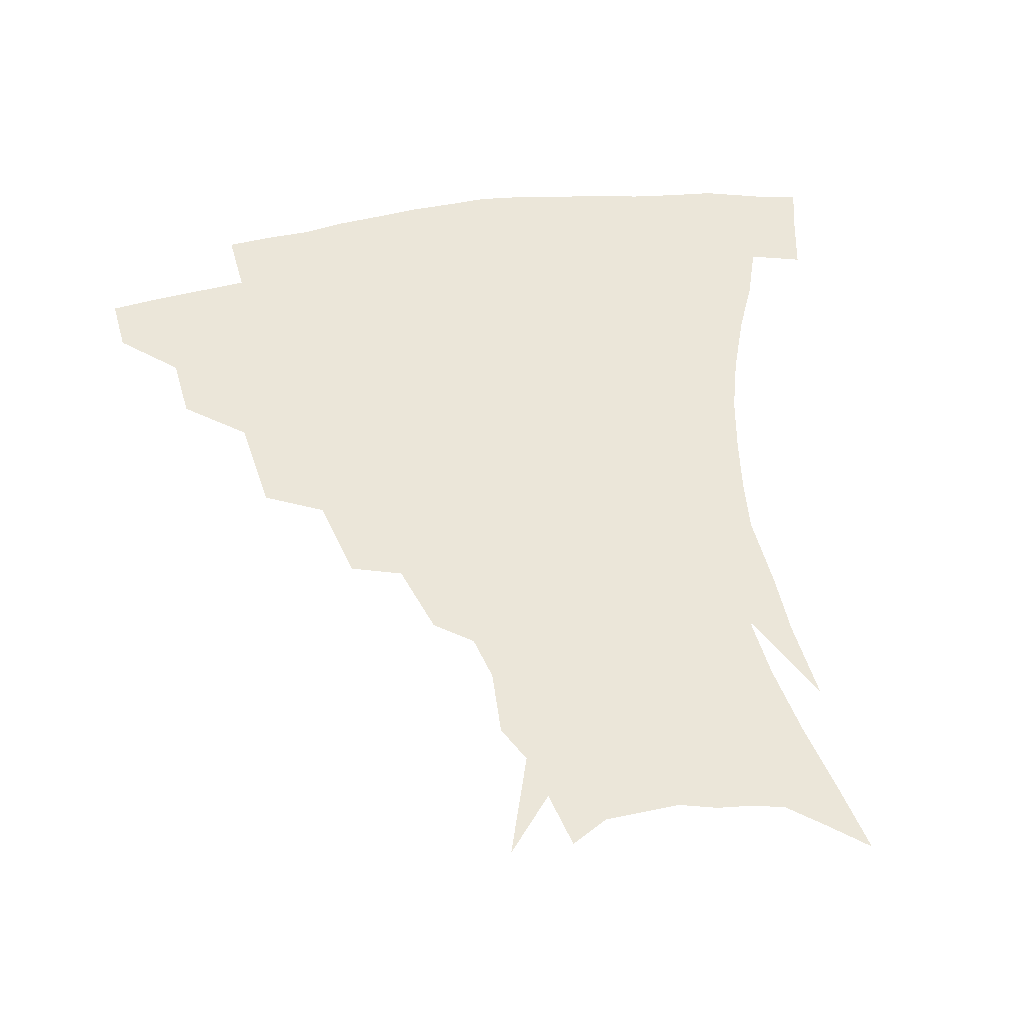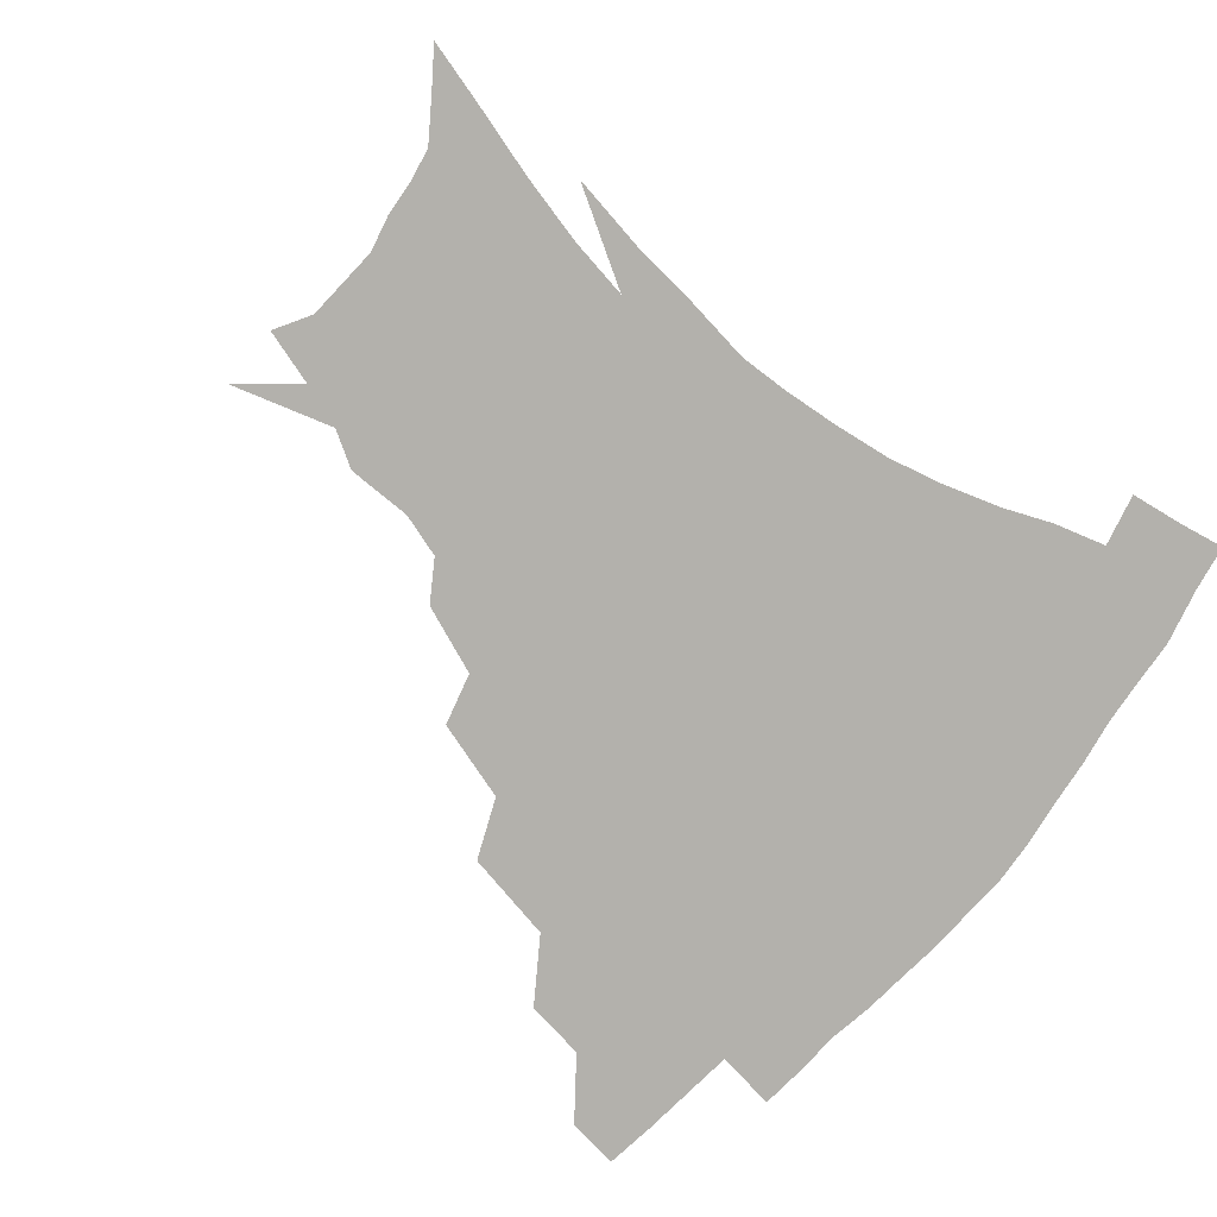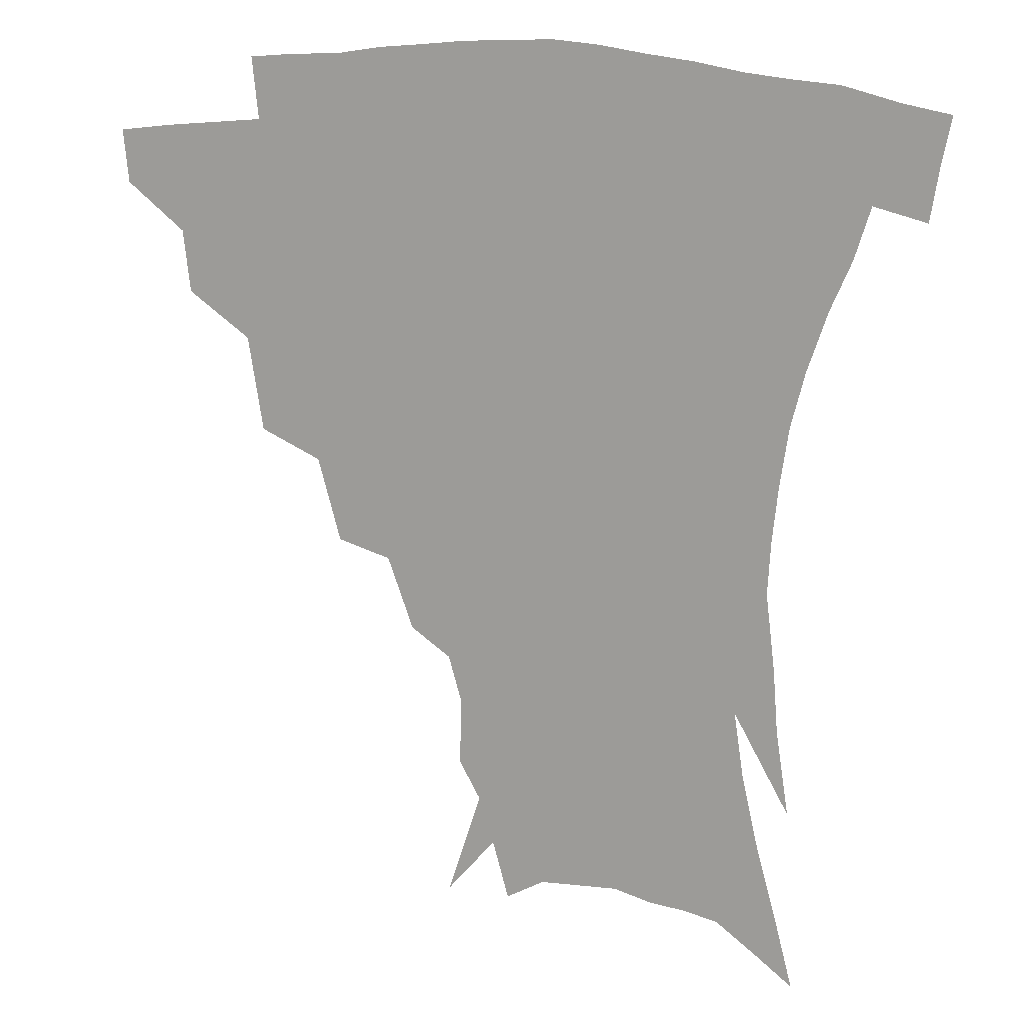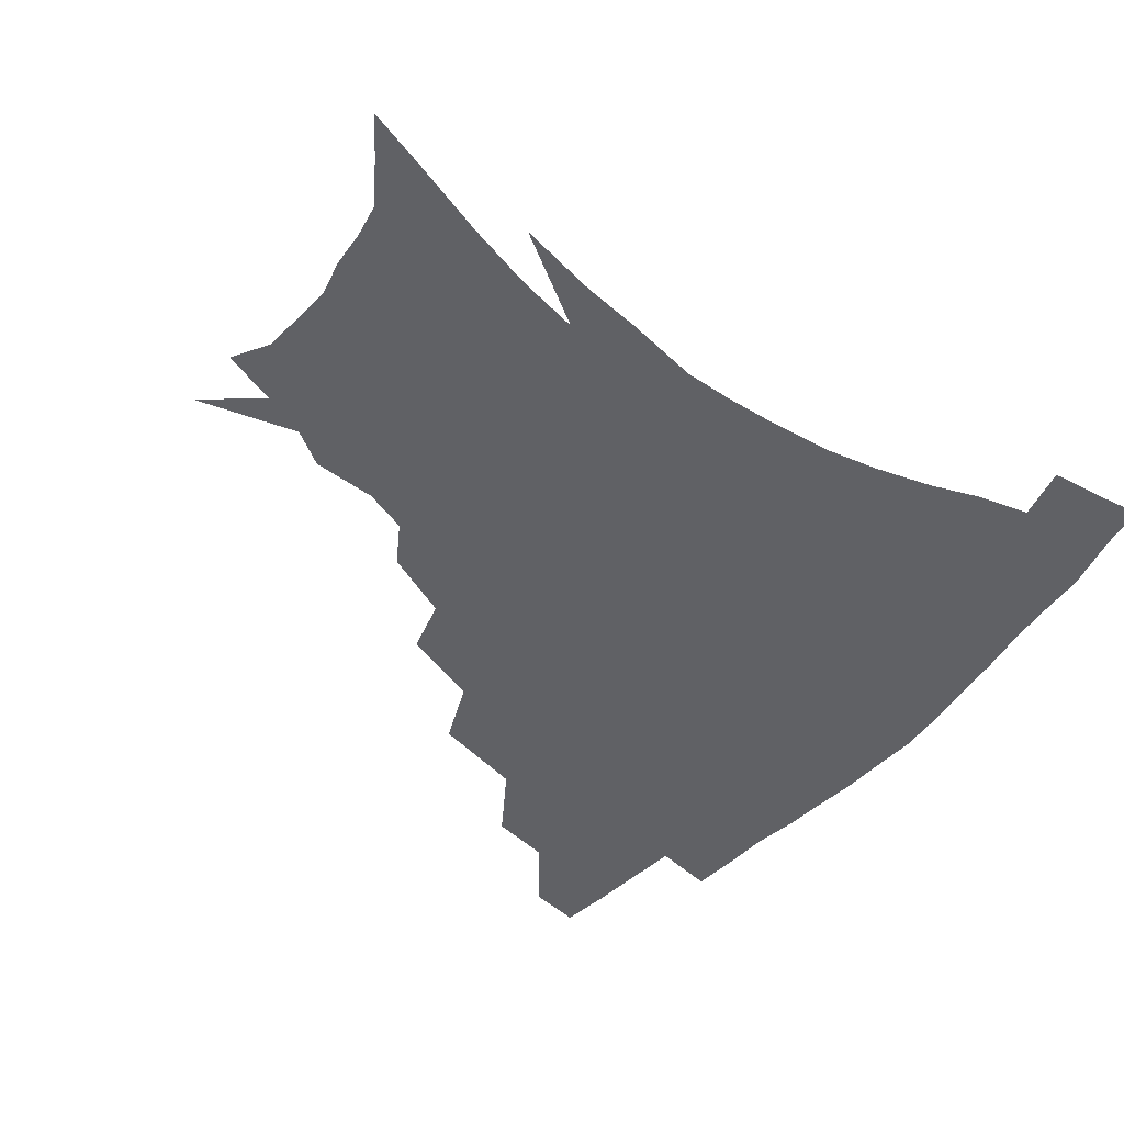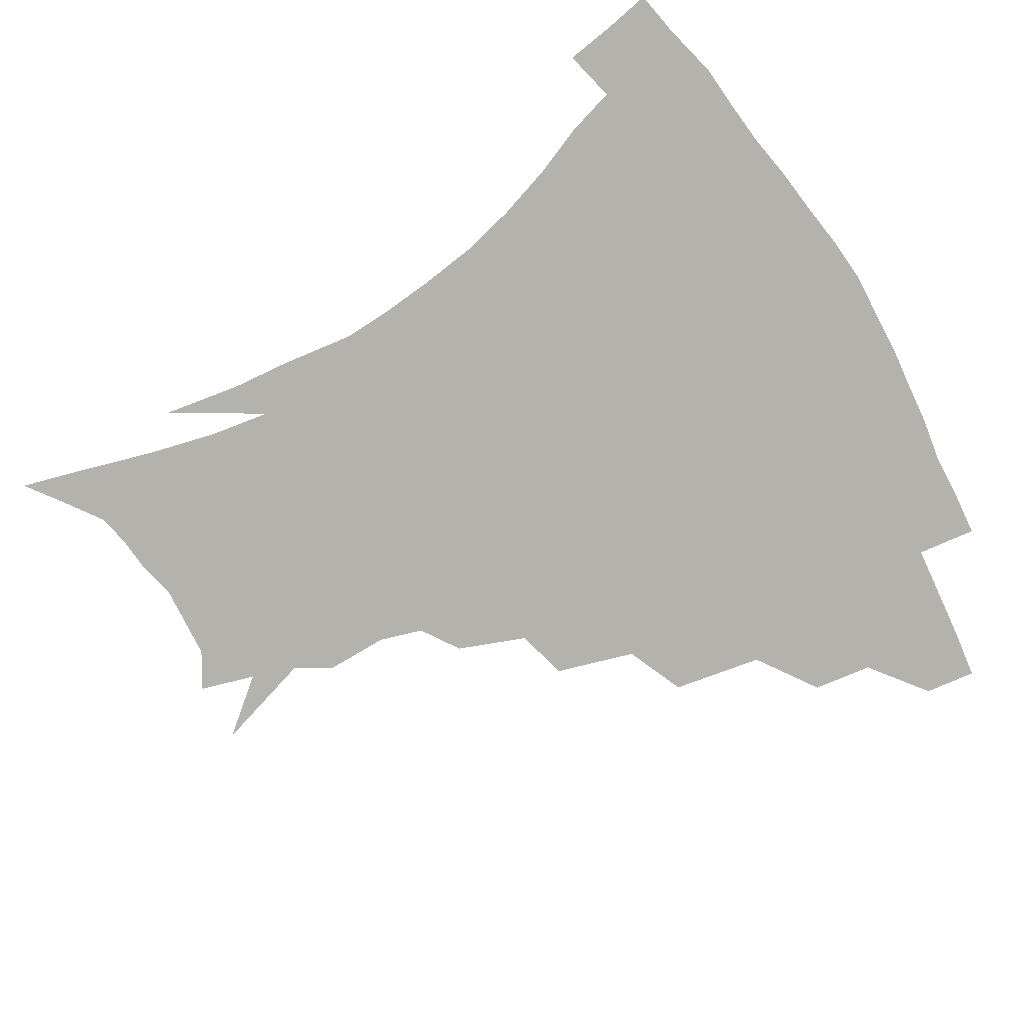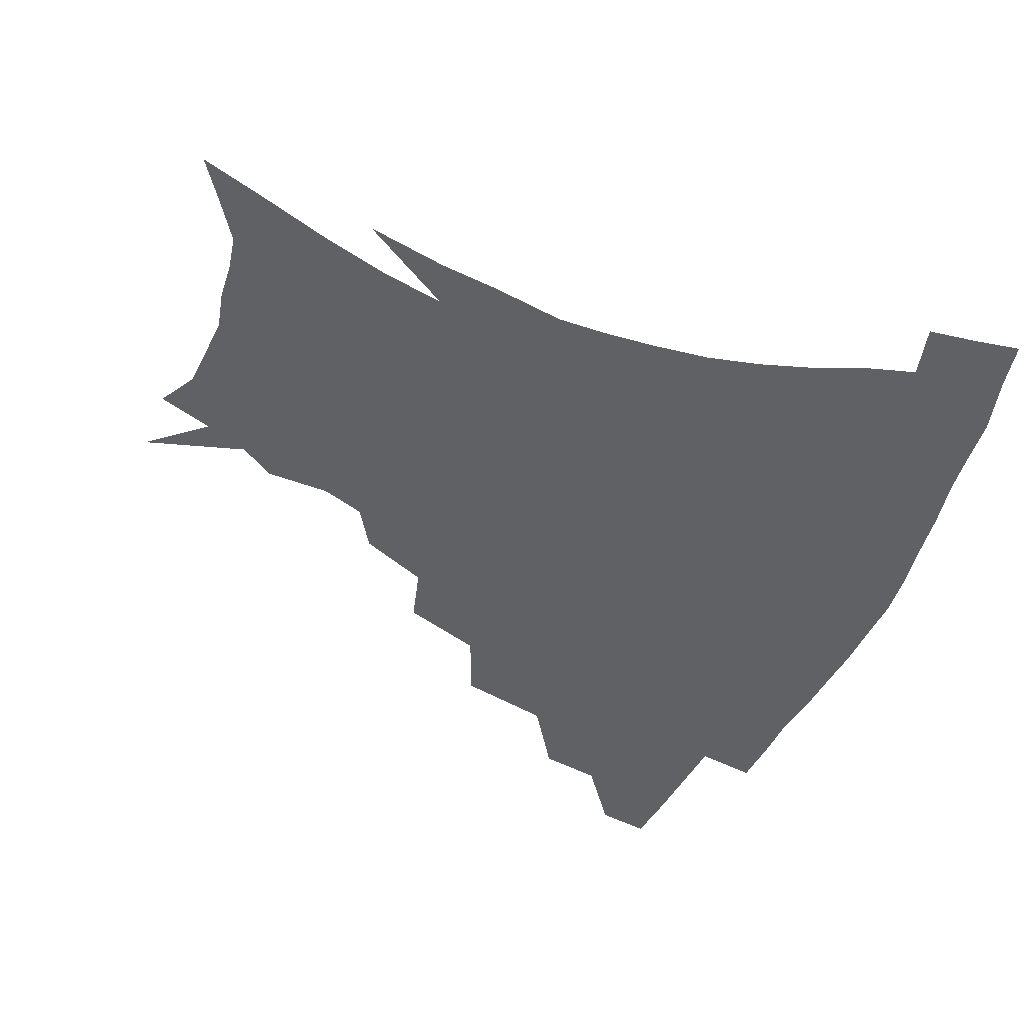
<metadata>
{"format":"obj","ext":"obj","renderer":"f3d","projection":"perspective","resolution":1024,"background":"white","views":[{"elev":57.2,"azim":-9.5,"up":"+Z"},{"elev":-79.0,"azim":49.4,"up":"+Z"},{"elev":13.6,"azim":20.2,"up":"+Y"},{"elev":-48.9,"azim":50.1,"up":"+Z"},{"elev":-79.5,"azim":119.5,"up":"+Z"},{"elev":-49.9,"azim":66.4,"up":"+Z"}]}
</metadata>
<code>
v 453.9 339 0
v 452.1 355.7 0
v 475 304.5 0
v 472.6 324 0
v 470.8 341 0
v 468.5 357.6 0
v 499.8 260.8 0
v 494.9 290.4 0
v 491.7 310.4 0
v 489.1 327.3 0
v 486.8 343.1 0
v 485.2 359 0
v 526.4 226.2 0
v 519.1 252.1 0
v 513 273.1 0
v 509.6 297.9 0
v 506.9 314.7 0
v 504.4 329.8 0
v 502.6 344.9 0
v 500.8 360.3 0
v 498.7 379.7 0
v 551.4 198.9 0
v 543.2 221.3 0
v 535.6 238.7 0
v 530.8 266.7 0
v 526.6 284 0
v 523.7 301.1 0
v 521.3 317.3 0
v 519.2 332.1 0
v 517.5 346.5 0
v 515.5 361.5 0
v 513.4 380.8 0
v 567.7 155.1 0
v 568.2 175.9 0
v 564 190.3 0
v 557.4 212.2 0
v 551.1 233.8 0
v 546.4 256.1 0
v 543 275.3 0
v 540.3 291.1 0
v 537.6 305 0
v 535.4 319.3 0
v 533.5 333.5 0
v 532.1 348.2 0
v 530 364.1 0
v 528.1 381.2 0
v 563.8 110.8 0
v 574.4 143.3 0
v 576.2 165.5 0
v 574.7 185 0
v 569.9 203.9 0
v 565 220.1 0
v 560.3 243 0
v 557.4 262.9 0
v 554.9 279.5 0
v 552.9 293.8 0
v 551.7 308.8 0
v 549.9 321.9 0
v 548 335.4 0
v 546.9 349.5 0
v 544.7 365.2 0
v 542.4 383.4 0
v 579.2 128.7 0
v 583.6 150.5 0
v 584.2 176.7 0
v 581.5 193.3 0
v 577.5 211.2 0
v 573.7 230.2 0
v 570.3 248.6 0
v 568.6 269.5 0
v 566.5 281.3 0
v 565.6 296.9 0
v 564.8 310.8 0
v 563.9 323.8 0
v 564 337 0
v 561.1 351 0
v 559.4 365.4 0
v 556.6 384.5 0
v 584.2 110.5 0
v 590.9 137.9 0
v 592.6 159.7 0
v 591.7 180.5 0
v 588.9 200.6 0
v 585.8 217.7 0
v 582.8 238.4 0
v 580.9 254.2 0
v 579.4 272 0
v 578.4 284.6 0
v 578.2 299.9 0
v 577.3 312 0
v 576.6 324.1 0
v 576.7 337.8 0
v 574.8 351.8 0
v 573.5 365.4 0
v 570.4 385.7 0
v 596.2 117.3 0
v 600.5 141.2 0
v 600.9 164.1 0
v 599.6 183.5 0
v 597 202 0
v 594.5 220.3 0
v 592.4 238.4 0
v 590.9 257.9 0
v 590.2 272.7 0
v 590 286.3 0
v 590.1 301.2 0
v 589.6 312.6 0
v 589.7 325.3 0
v 589.9 338.4 0
v 588.3 352.6 0
v 586.9 367.2 0
v 584.4 386.1 0
v 608.3 117.9 0
v 609.9 143.9 0
v 609.2 164.6 0
v 607.5 186.5 0
v 605.2 205.9 0
v 603.3 223.2 0
v 602 243.2 0
v 601.2 258 0
v 601.1 271.8 0
v 601.4 287.7 0
v 601.7 301.3 0
v 602.5 313.9 0
v 602.5 325.9 0
v 602.6 338.6 0
v 601.8 352.9 0
v 601 367.7 0
v 598.3 386.6 0
v 620.9 118.4 0
v 619 145.7 0
v 617.5 165.9 0
v 615.5 188.4 0
v 613.7 206.3 0
v 612.2 224.7 0
v 611.3 243.1 0
v 611.3 257.7 0
v 611.8 273.8 0
v 612.4 288 0
v 613.4 300.3 0
v 614.6 314.2 0
v 615.5 326.6 0
v 615.6 339.3 0
v 615.4 352.8 0
v 615.9 366.5 0
v 612.9 385.2 0
v 633 115.4 0
v 628.4 144.1 0
v 625.9 166.3 0
v 623.5 189.3 0
v 622.2 207.1 0
v 621.1 224.2 0
v 620.7 241.7 0
v 621.3 255.8 0
v 622.1 271.6 0
v 623.2 285.7 0
v 624.8 299.3 0
v 626.4 312.6 0
v 628.3 326.1 0
v 629.7 338.2 0
v 630.4 351 0
v 631.4 363.8 0
v 628.1 382.8 0
v 644.3 114.2 0
v 638.1 141.5 0
v 634.3 165.3 0
v 631.9 187 0
v 630.7 205.1 0
v 630.2 221.4 0
v 630.2 237.2 0
v 630.7 253.3 0
v 631.9 270.5 0
v 633.6 283.5 0
v 635.9 299.1 0
v 638.3 312 0
v 640.5 324.7 0
v 642.5 337 0
v 644.4 349.6 0
v 644.8 363 0
v 642.8 380.9 0
v 654.9 111.9 0
v 648.8 135.7 0
v 643.6 161 0
v 640.7 182.3 0
v 639.5 200.5 0
v 639.2 216.9 0
v 639.4 232.7 0
v 640.1 248.8 0
v 641.3 267.3 0
v 643.6 282.2 0
v 646.3 295.4 0
v 649.5 310.3 0
v 652.5 322.7 0
v 655.4 335.4 0
v 657.9 348 0
v 658.4 361.9 0
v 657.9 378 0
v 667.1 103.1 0
v 660.9 126.3 0
v 654.3 152.6 0
v 651.1 172.8 0
v 649.1 192.4 0
v 648.5 209.9 0
v 648.3 227.3 0
v 648.9 244.4 0
v 650.4 261.5 0
v 652.9 277.6 0
v 656.3 294.6 0
v 660.1 306.4 0
v 664.2 320.2 0
v 667.6 332.8 0
v 671.1 346.2 0
v 671.9 361.5 0
v 672.5 376.3 0
v 679.5 93.71 0
v 674.2 114.3 0
v 667.4 139.2 0
v 662.3 161.8 0
v 659.3 182 0
v 658.2 201.1 0
v 657.5 219.3 0
v 658.2 234.8 0
v 659.4 252.7 0
v 661.7 270.4 0
v 665 287.9 0
v 669.9 300.4 0
v 675.2 316.5 0
v 679.9 330.1 0
v 683.6 343.9 0
v 685.9 359.1 0
v 686.7 375 0
v 676.8 151.2 0
v 672.8 177.5 0
v 671.4 196.8 0
v 668.6 221.1 0
v 669.5 237.2 0
v 671.4 254.6 0
v 674.3 273.3 0
v 678.8 290.5 0
v 685.1 309.1 0
v 691.9 324.5 0
v 696.9 340.5 0
v 701.2 355.6 0
v 704.7 370.2 0
v 713.5 336.2 0
v 716.2 352.5 0
v 719.3 367.3 0
f 4 5 1
f 1 5 2
f 5 6 2
f 8 9 3
f 3 9 4
f 9 10 4
f 4 10 5
f 10 11 5
f 5 11 6
f 11 12 6
f 14 15 7
f 7 15 8
f 15 16 8
f 8 16 9
f 16 17 9
f 9 17 10
f 17 18 10
f 10 18 11
f 18 19 11
f 11 19 12
f 19 20 12
f 23 24 13
f 13 24 14
f 24 25 14
f 14 25 15
f 25 26 15
f 15 26 16
f 26 27 16
f 16 27 17
f 27 28 17
f 17 28 18
f 28 29 18
f 18 29 19
f 29 30 19
f 19 30 20
f 30 31 20
f 20 31 21
f 31 32 21
f 35 36 22
f 22 36 23
f 36 37 23
f 23 37 24
f 37 38 24
f 24 38 25
f 38 39 25
f 25 39 26
f 39 40 26
f 26 40 27
f 40 41 27
f 27 41 28
f 41 42 28
f 28 42 29
f 42 43 29
f 29 43 30
f 43 44 30
f 30 44 31
f 44 45 31
f 31 45 32
f 45 46 32
f 48 49 33
f 33 49 34
f 49 50 34
f 34 50 35
f 50 51 35
f 35 51 36
f 51 52 36
f 36 52 37
f 52 53 37
f 37 53 38
f 53 54 38
f 38 54 39
f 54 55 39
f 39 55 40
f 55 56 40
f 40 56 41
f 56 57 41
f 41 57 42
f 57 58 42
f 42 58 43
f 58 59 43
f 43 59 44
f 59 60 44
f 44 60 45
f 60 61 45
f 45 61 46
f 61 62 46
f 47 63 48
f 63 64 48
f 48 64 49
f 64 65 49
f 49 65 50
f 65 66 50
f 50 66 51
f 66 67 51
f 51 67 52
f 67 68 52
f 52 68 53
f 68 69 53
f 53 69 54
f 69 70 54
f 54 70 55
f 70 71 55
f 55 71 56
f 71 72 56
f 56 72 57
f 72 73 57
f 57 73 58
f 73 74 58
f 58 74 59
f 74 75 59
f 59 75 60
f 75 76 60
f 60 76 61
f 76 77 61
f 61 77 62
f 77 78 62
f 79 80 63
f 63 80 64
f 80 81 64
f 64 81 65
f 81 82 65
f 65 82 66
f 82 83 66
f 66 83 67
f 83 84 67
f 67 84 68
f 84 85 68
f 68 85 69
f 85 86 69
f 69 86 70
f 86 87 70
f 70 87 71
f 87 88 71
f 71 88 72
f 88 89 72
f 72 89 73
f 89 90 73
f 73 90 74
f 90 91 74
f 74 91 75
f 91 92 75
f 75 92 76
f 92 93 76
f 76 93 77
f 93 94 77
f 77 94 78
f 94 95 78
f 79 96 80
f 96 97 80
f 80 97 81
f 97 98 81
f 81 98 82
f 98 99 82
f 82 99 83
f 99 100 83
f 83 100 84
f 100 101 84
f 84 101 85
f 101 102 85
f 85 102 86
f 102 103 86
f 86 103 87
f 103 104 87
f 87 104 88
f 104 105 88
f 88 105 89
f 105 106 89
f 89 106 90
f 106 107 90
f 90 107 91
f 107 108 91
f 91 108 92
f 108 109 92
f 92 109 93
f 109 110 93
f 93 110 94
f 110 111 94
f 94 111 95
f 111 112 95
f 96 113 97
f 113 114 97
f 97 114 98
f 114 115 98
f 98 115 99
f 115 116 99
f 99 116 100
f 116 117 100
f 100 117 101
f 117 118 101
f 101 118 102
f 118 119 102
f 102 119 103
f 119 120 103
f 103 120 104
f 120 121 104
f 104 121 105
f 121 122 105
f 105 122 106
f 122 123 106
f 106 123 107
f 123 124 107
f 107 124 108
f 124 125 108
f 108 125 109
f 125 126 109
f 109 126 110
f 126 127 110
f 110 127 111
f 127 128 111
f 111 128 112
f 128 129 112
f 113 130 114
f 130 131 114
f 114 131 115
f 131 132 115
f 115 132 116
f 132 133 116
f 116 133 117
f 133 134 117
f 117 134 118
f 134 135 118
f 118 135 119
f 135 136 119
f 119 136 120
f 136 137 120
f 120 137 121
f 137 138 121
f 121 138 122
f 138 139 122
f 122 139 123
f 139 140 123
f 123 140 124
f 140 141 124
f 124 141 125
f 141 142 125
f 125 142 126
f 142 143 126
f 126 143 127
f 143 144 127
f 127 144 128
f 144 145 128
f 128 145 129
f 145 146 129
f 130 147 131
f 147 148 131
f 131 148 132
f 148 149 132
f 132 149 133
f 149 150 133
f 133 150 134
f 150 151 134
f 134 151 135
f 151 152 135
f 135 152 136
f 152 153 136
f 136 153 137
f 153 154 137
f 137 154 138
f 154 155 138
f 138 155 139
f 155 156 139
f 139 156 140
f 156 157 140
f 140 157 141
f 157 158 141
f 141 158 142
f 158 159 142
f 142 159 143
f 159 160 143
f 143 160 144
f 160 161 144
f 144 161 145
f 161 162 145
f 145 162 146
f 162 163 146
f 147 164 148
f 164 165 148
f 148 165 149
f 165 166 149
f 149 166 150
f 166 167 150
f 150 167 151
f 167 168 151
f 151 168 152
f 168 169 152
f 152 169 153
f 169 170 153
f 153 170 154
f 170 171 154
f 154 171 155
f 171 172 155
f 155 172 156
f 172 173 156
f 156 173 157
f 173 174 157
f 157 174 158
f 174 175 158
f 158 175 159
f 175 176 159
f 159 176 160
f 176 177 160
f 160 177 161
f 177 178 161
f 161 178 162
f 178 179 162
f 162 179 163
f 179 180 163
f 164 181 165
f 181 182 165
f 165 182 166
f 182 183 166
f 166 183 167
f 183 184 167
f 167 184 168
f 184 185 168
f 168 185 169
f 185 186 169
f 169 186 170
f 186 187 170
f 170 187 171
f 187 188 171
f 171 188 172
f 188 189 172
f 172 189 173
f 189 190 173
f 173 190 174
f 190 191 174
f 174 191 175
f 191 192 175
f 175 192 176
f 192 193 176
f 176 193 177
f 193 194 177
f 177 194 178
f 194 195 178
f 178 195 179
f 195 196 179
f 179 196 180
f 196 197 180
f 181 198 182
f 198 199 182
f 182 199 183
f 199 200 183
f 183 200 184
f 200 201 184
f 184 201 185
f 201 202 185
f 185 202 186
f 202 203 186
f 186 203 187
f 203 204 187
f 187 204 188
f 204 205 188
f 188 205 189
f 205 206 189
f 189 206 190
f 206 207 190
f 190 207 191
f 207 208 191
f 191 208 192
f 208 209 192
f 192 209 193
f 209 210 193
f 193 210 194
f 210 211 194
f 194 211 195
f 211 212 195
f 195 212 196
f 212 213 196
f 196 213 197
f 213 214 197
f 198 215 199
f 215 216 199
f 199 216 200
f 216 217 200
f 200 217 201
f 217 218 201
f 201 218 202
f 218 219 202
f 202 219 203
f 219 220 203
f 203 220 204
f 220 221 204
f 204 221 205
f 221 222 205
f 205 222 206
f 222 223 206
f 206 223 207
f 223 224 207
f 207 224 208
f 224 225 208
f 208 225 209
f 225 226 209
f 209 226 210
f 226 227 210
f 210 227 211
f 227 228 211
f 211 228 212
f 228 229 212
f 212 229 213
f 229 230 213
f 213 230 214
f 230 231 214
f 219 232 220
f 232 233 220
f 220 233 221
f 233 234 221
f 221 234 222
f 234 235 222
f 222 235 223
f 235 236 223
f 223 236 224
f 236 237 224
f 224 237 225
f 237 238 225
f 225 238 226
f 238 239 226
f 226 239 227
f 239 240 227
f 227 240 228
f 240 241 228
f 228 241 229
f 241 242 229
f 229 242 230
f 242 243 230
f 230 243 231
f 243 244 231
f 242 245 243
f 245 246 243
f 243 246 244
f 246 247 244

</code>
